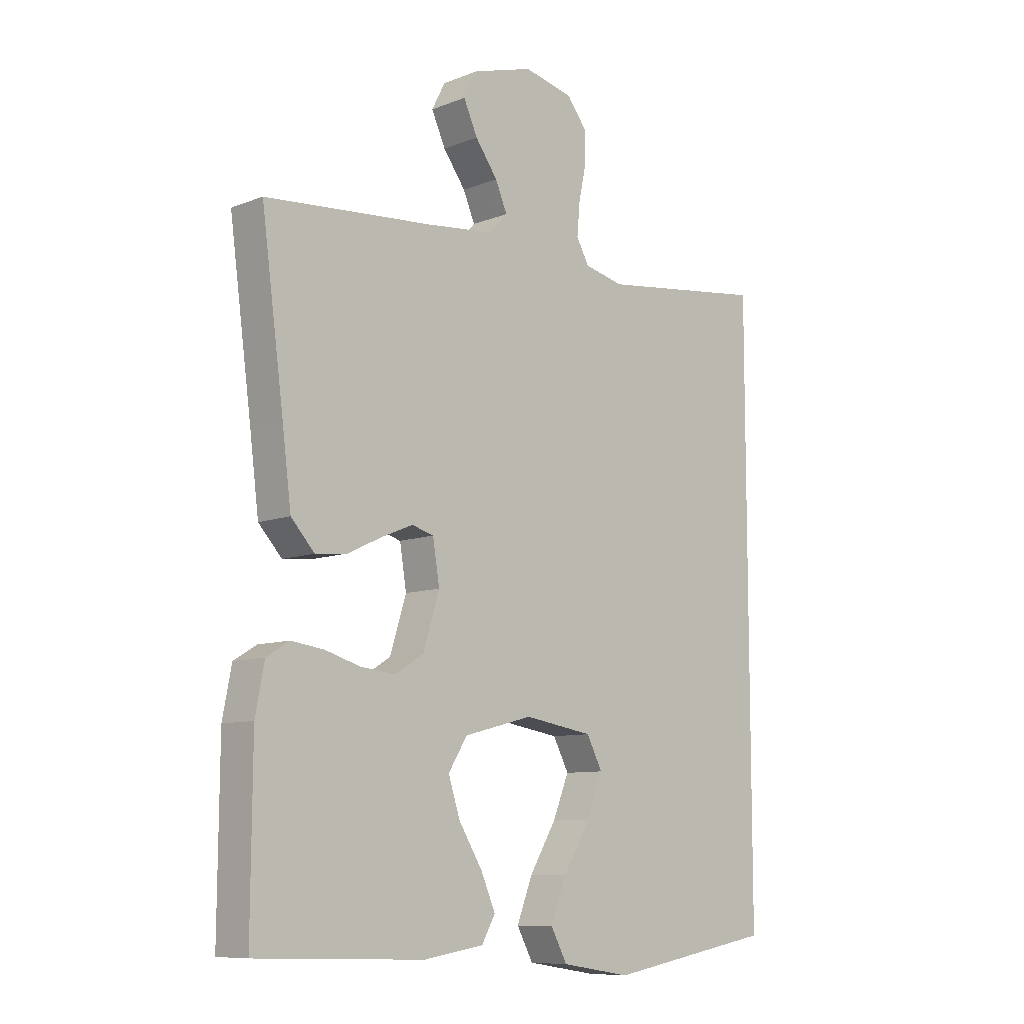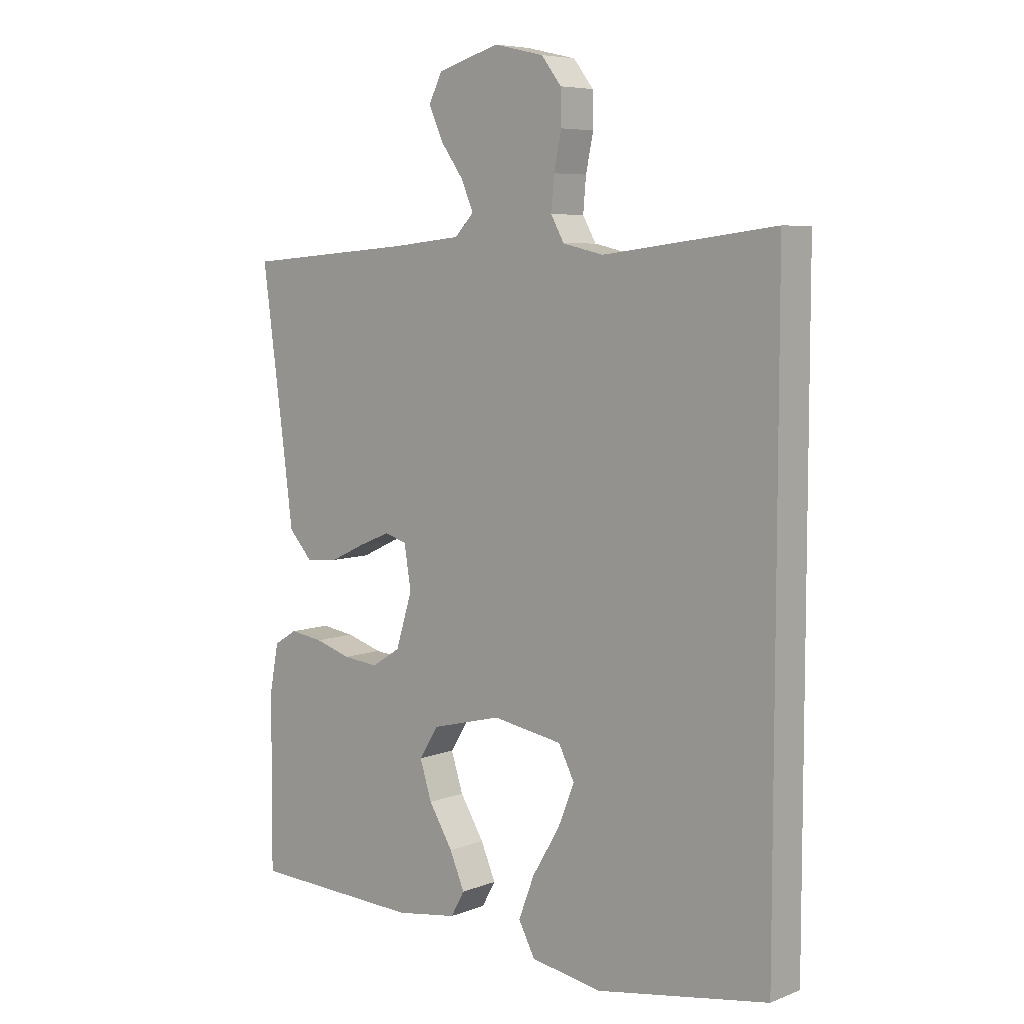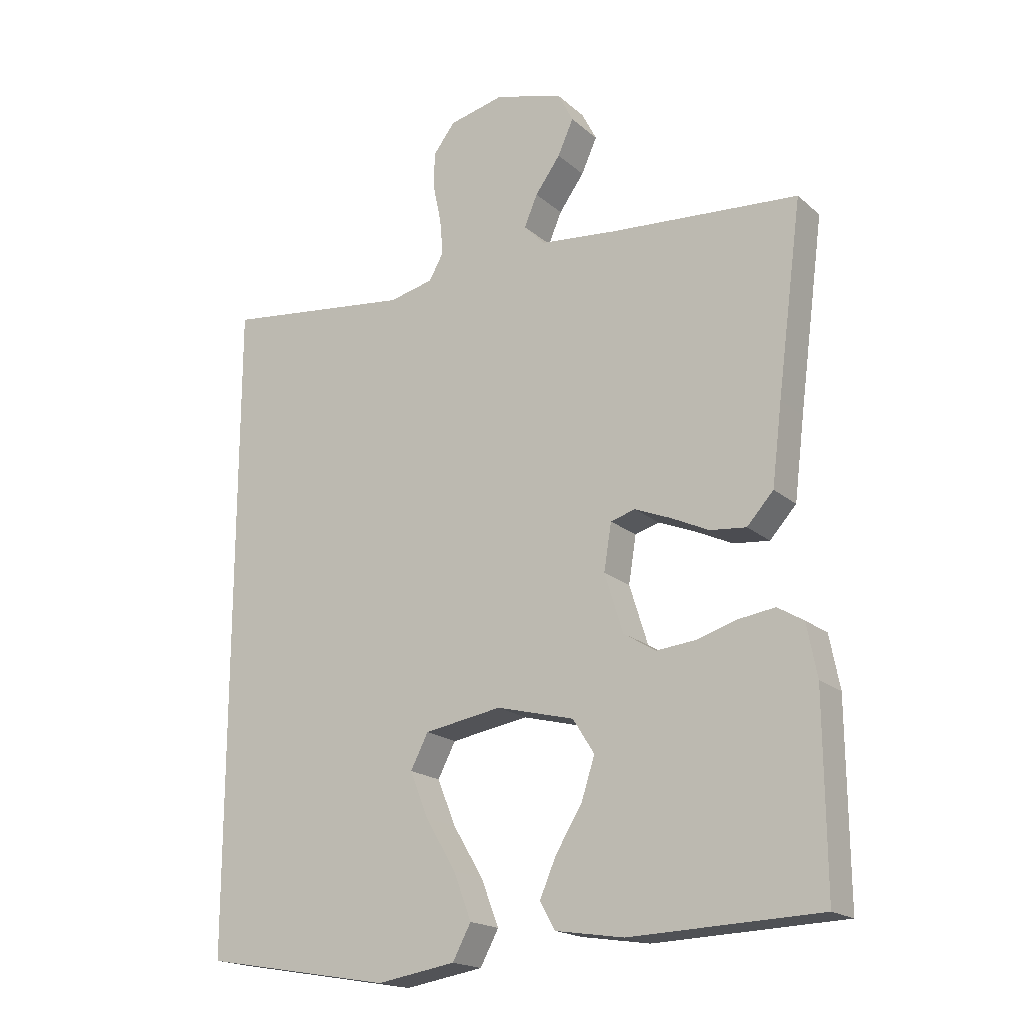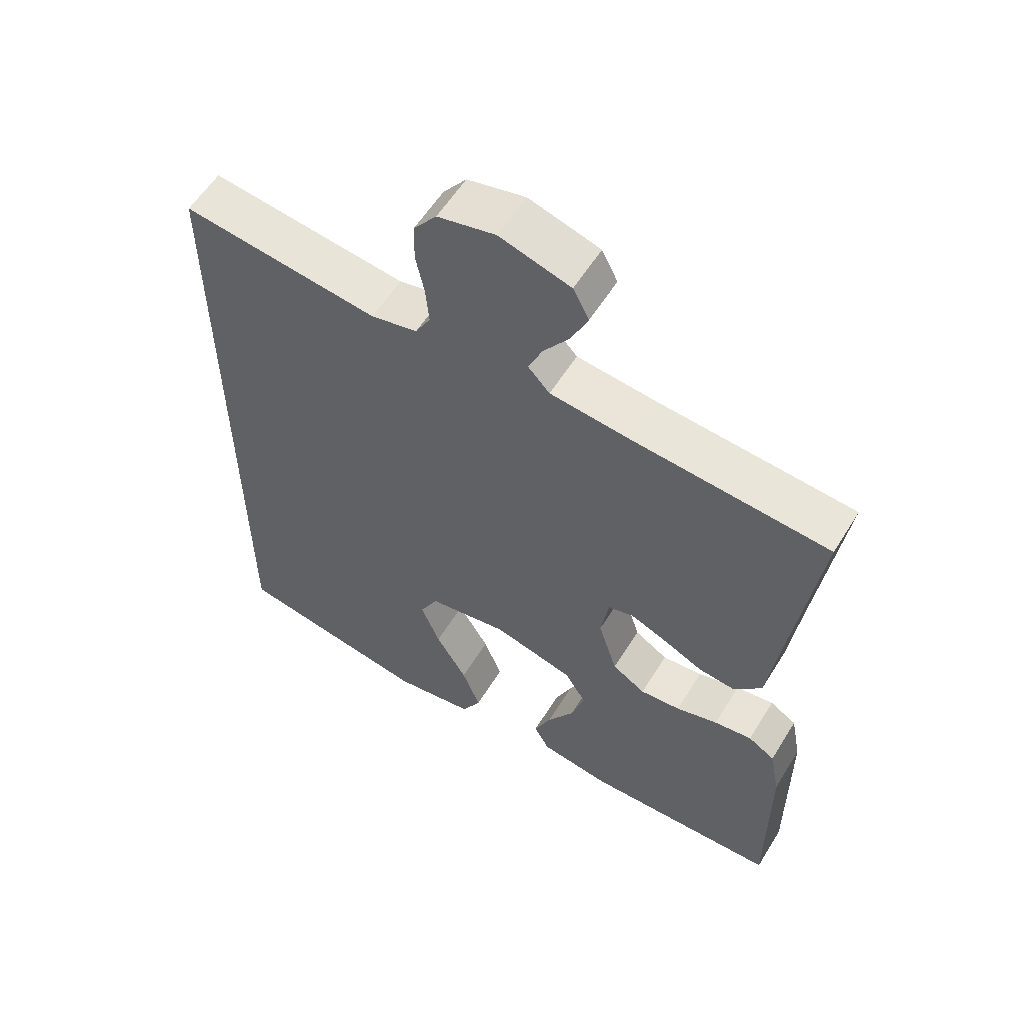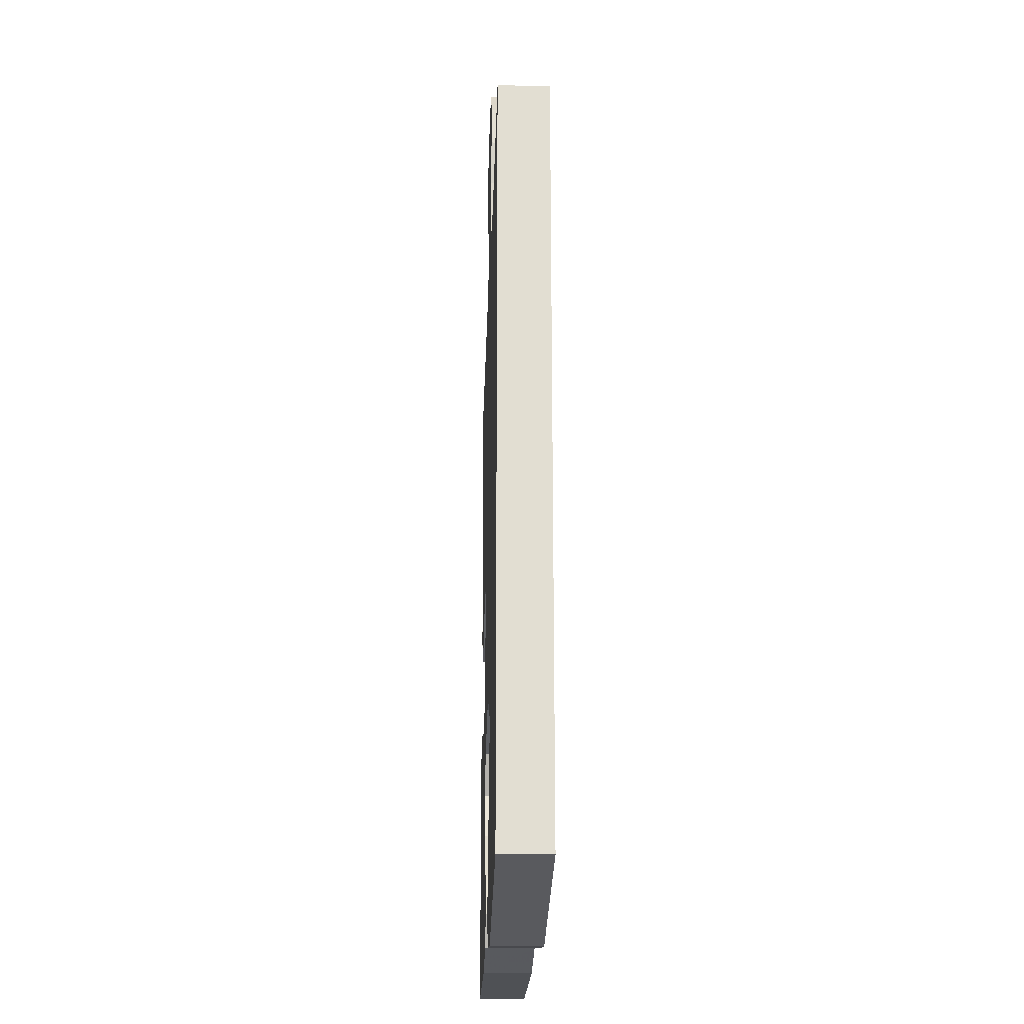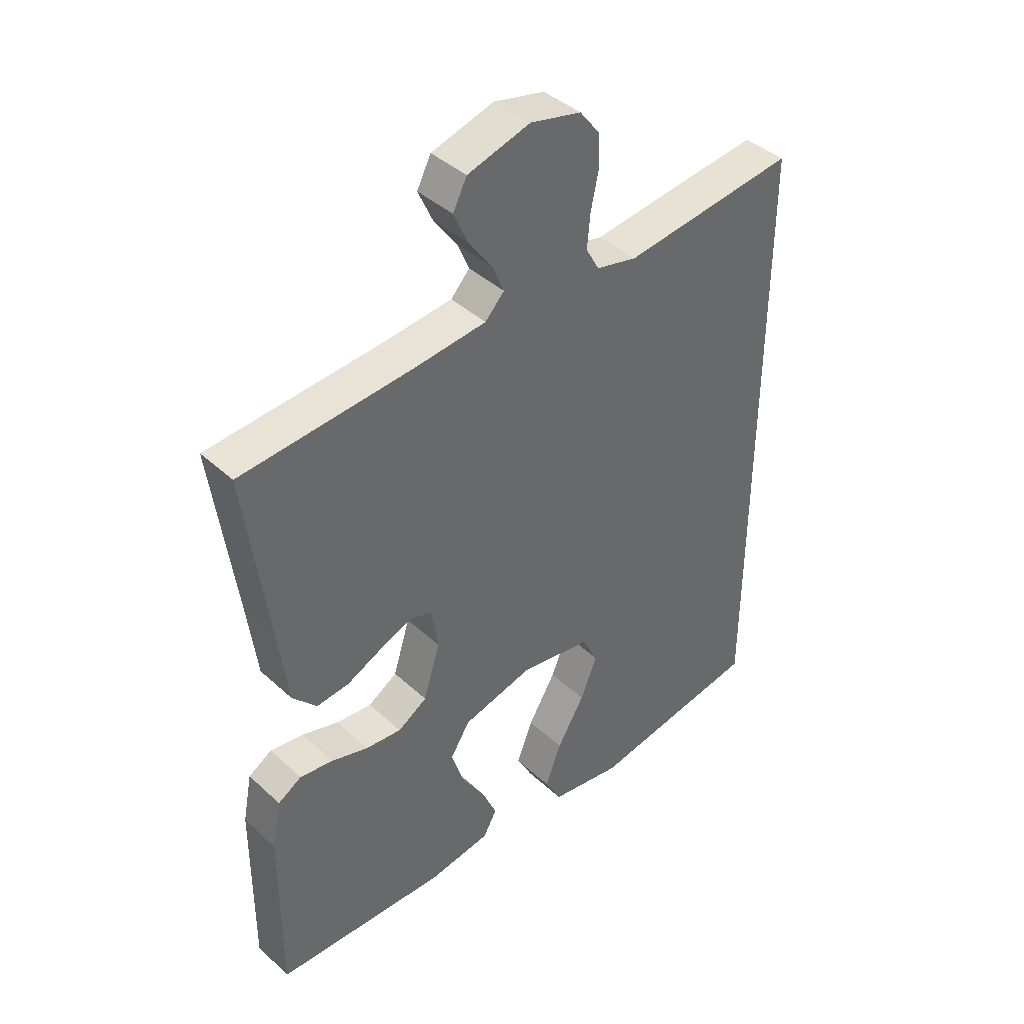
<metadata>
{"format":"obj","ext":"obj","renderer":"f3d","projection":"perspective","resolution":1024,"background":"white","views":[{"elev":-9.2,"azim":135.7,"up":"+Z"},{"elev":6.7,"azim":-138.1,"up":"+Z"},{"elev":-18.8,"azim":32.8,"up":"+Z"},{"elev":57.8,"azim":31.5,"up":"+Z"},{"elev":-21.5,"azim":-91.8,"up":"+Z"},{"elev":41.0,"azim":137.9,"up":"+Z"}]}
</metadata>
<code>
v 0.5 0.07 -0.5
v 0.2 0.07 -0.51
v 0.092 0.07 -0.493
v 0.068 0.07 -0.45
v 0.094 0.07 -0.39
v 0.136 0.07 -0.322
v 0.157 0.07 -0.257
v 0.123 0.07 -0.203
v 0 0.07 -0.171
v -0.123 0.07 -0.191
v -0.151 0.07 -0.245
v -0.122 0.07 -0.317
v -0.074 0.07 -0.397
v -0.046 0.07 -0.47
v -0.075 0.07 -0.524
v -0.2 0.07 -0.544
v -0.5 0.07 -0.492
v -0.5 0.07 0.549
v -0.2 0.07 0.511
v -0.129 0.07 0.527
v -0.106 0.07 0.568
v -0.111 0.07 0.625
v -0.124 0.07 0.687
v -0.123 0.07 0.745
v -0.088 0.07 0.79
v 0 0.07 0.81
v 0.108 0.07 0.778
v 0.132 0.07 0.731
v 0.107 0.07 0.676
v 0.067 0.07 0.621
v 0.046 0.07 0.572
v 0.079 0.07 0.537
v 0.2 0.07 0.524
v 0.5 0.07 0.5
v 0.46 0.07 0.2
v 0.444 0.07 0.073
v 0.402 0.07 0.027
v 0.345 0.07 0.033
v 0.284 0.07 0.062
v 0.228 0.07 0.085
v 0.189 0.07 0.074
v 0.177 0.07 0
v 0.206 0.07 -0.093
v 0.257 0.07 -0.125
v 0.319 0.07 -0.119
v 0.383 0.07 -0.1
v 0.441 0.07 -0.092
v 0.482 0.07 -0.117
v 0.498 0.07 -0.2
v 0.5 0 -0.5
v 0.2 0 -0.51
v 0.092 0 -0.493
v 0.068 0 -0.45
v 0.094 0 -0.39
v 0.136 0 -0.322
v 0.157 0 -0.257
v 0.123 0 -0.203
v 0 0 -0.171
v -0.123 0 -0.191
v -0.151 0 -0.245
v -0.122 0 -0.317
v -0.074 0 -0.397
v -0.046 0 -0.47
v -0.075 0 -0.524
v -0.2 0 -0.544
v -0.5 0 -0.492
v -0.5 0 0.549
v -0.2 0 0.511
v -0.129 0 0.527
v -0.106 0 0.568
v -0.111 0 0.625
v -0.124 0 0.687
v -0.123 0 0.745
v -0.088 0 0.79
v 0 0 0.81
v 0.108 0 0.778
v 0.132 0 0.731
v 0.107 0 0.676
v 0.067 0 0.621
v 0.046 0 0.572
v 0.079 0 0.537
v 0.2 0 0.524
v 0.5 0 0.5
v 0.46 0 0.2
v 0.444 0 0.073
v 0.402 0 0.027
v 0.345 0 0.033
v 0.284 0 0.062
v 0.228 0 0.085
v 0.189 0 0.074
v 0.177 0 0
v 0.206 0 -0.093
v 0.257 0 -0.125
v 0.319 0 -0.119
v 0.383 0 -0.1
v 0.441 0 -0.092
v 0.482 0 -0.117
v 0.498 0 -0.2
f 4 5 6
f 3 4 6
f 2 3 6
f 1 2 6
f 49 1 6
f 48 49 6
f 47 48 6
f 46 47 6
f 45 46 6
f 44 45 6 7
f 43 44 7 8
f 42 43 8 9
f 41 42 9 10
f 37 38 39
f 36 37 39
f 35 36 39
f 35 39 40
f 34 35 40
f 33 34 40
f 32 33 40 41
f 28 29 30
f 27 28 30
f 26 27 30
f 25 26 30
f 24 25 30
f 23 24 30
f 22 23 30
f 21 22 30 31
f 32 41 10
f 31 32 10
f 21 31 10
f 20 21 10
f 15 16 17
f 14 15 17
f 13 14 17
f 12 13 17
f 11 12 17 18
f 19 20 10 11
f 11 18 19
f 55 54 53
f 55 53 52
f 55 52 51
f 55 51 50
f 55 50 98
f 55 98 97
f 55 97 96
f 55 96 95
f 55 95 94
f 56 55 94 93
f 57 56 93 92
f 58 57 92 91
f 59 58 91 90
f 88 87 86
f 88 86 85
f 88 85 84
f 89 88 84
f 89 84 83
f 89 83 82
f 90 89 82 81
f 79 78 77
f 79 77 76
f 79 76 75
f 79 75 74
f 79 74 73
f 79 73 72
f 79 72 71
f 80 79 71 70
f 59 90 81
f 59 81 80
f 59 80 70
f 59 70 69
f 66 65 64
f 66 64 63
f 66 63 62
f 66 62 61
f 67 66 61 60
f 60 59 69 68
f 68 67 60
f 1 50 51 2
f 2 51 52 3
f 3 52 53 4
f 4 53 54 5
f 5 54 55 6
f 6 55 56 7
f 7 56 57 8
f 8 57 58 9
f 9 58 59 10
f 10 59 60 11
f 11 60 61 12
f 12 61 62 13
f 13 62 63 14
f 14 63 64 15
f 15 64 65 16
f 16 65 66 17
f 17 66 67 18
f 18 67 68 19
f 19 68 69 20
f 20 69 70 21
f 21 70 71 22
f 22 71 72 23
f 23 72 73 24
f 24 73 74 25
f 25 74 75 26
f 26 75 76 27
f 27 76 77 28
f 28 77 78 29
f 29 78 79 30
f 30 79 80 31
f 31 80 81 32
f 32 81 82 33
f 33 82 83 34
f 34 83 84 35
f 35 84 85 36
f 36 85 86 37
f 37 86 87 38
f 38 87 88 39
f 39 88 89 40
f 40 89 90 41
f 41 90 91 42
f 42 91 92 43
f 43 92 93 44
f 44 93 94 45
f 45 94 95 46
f 46 95 96 47
f 47 96 97 48
f 48 97 98 49
f 49 98 50 1

</code>
